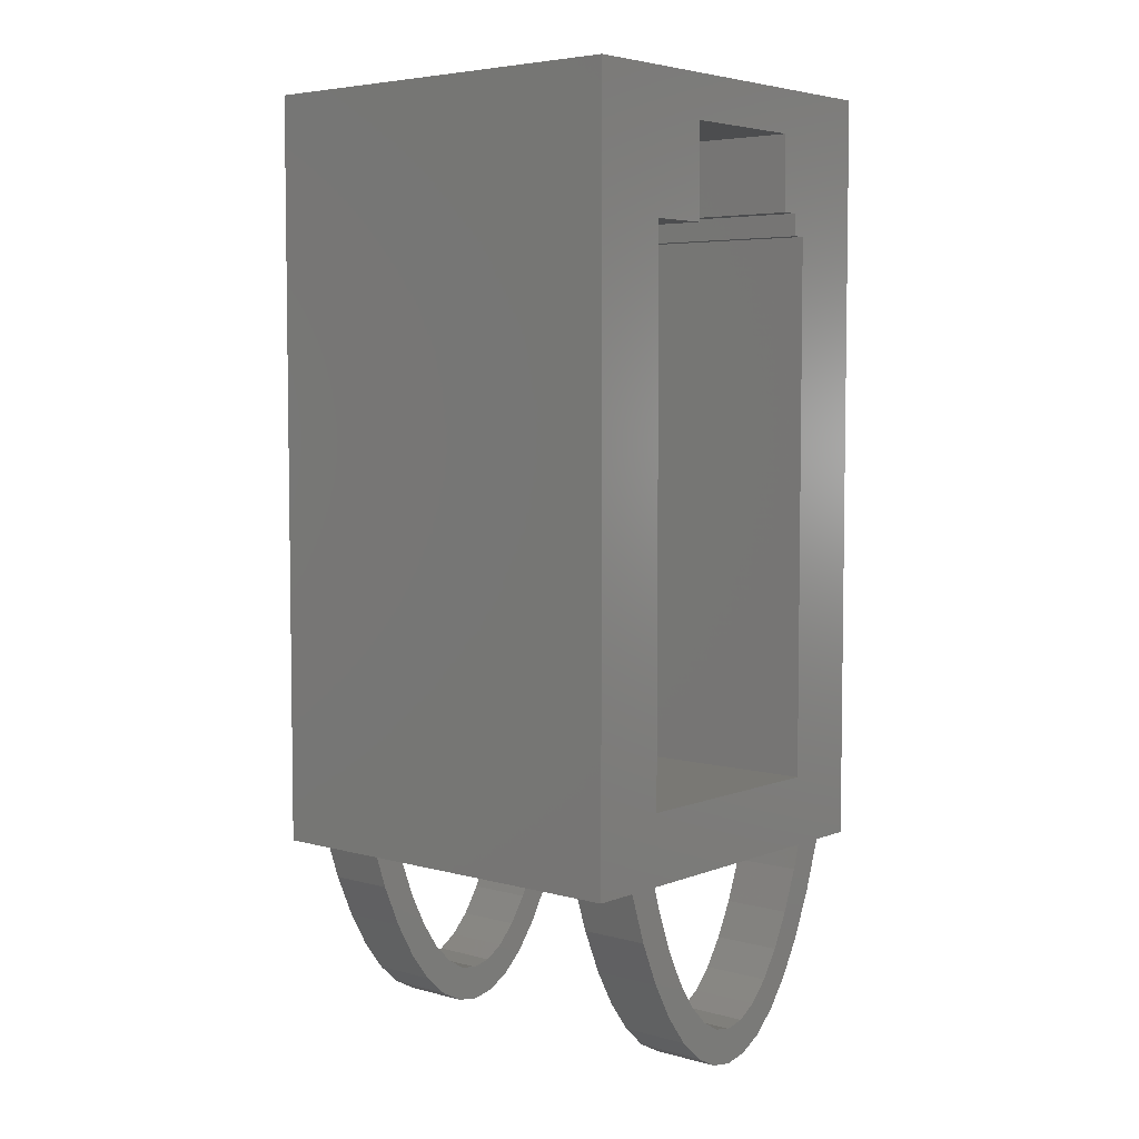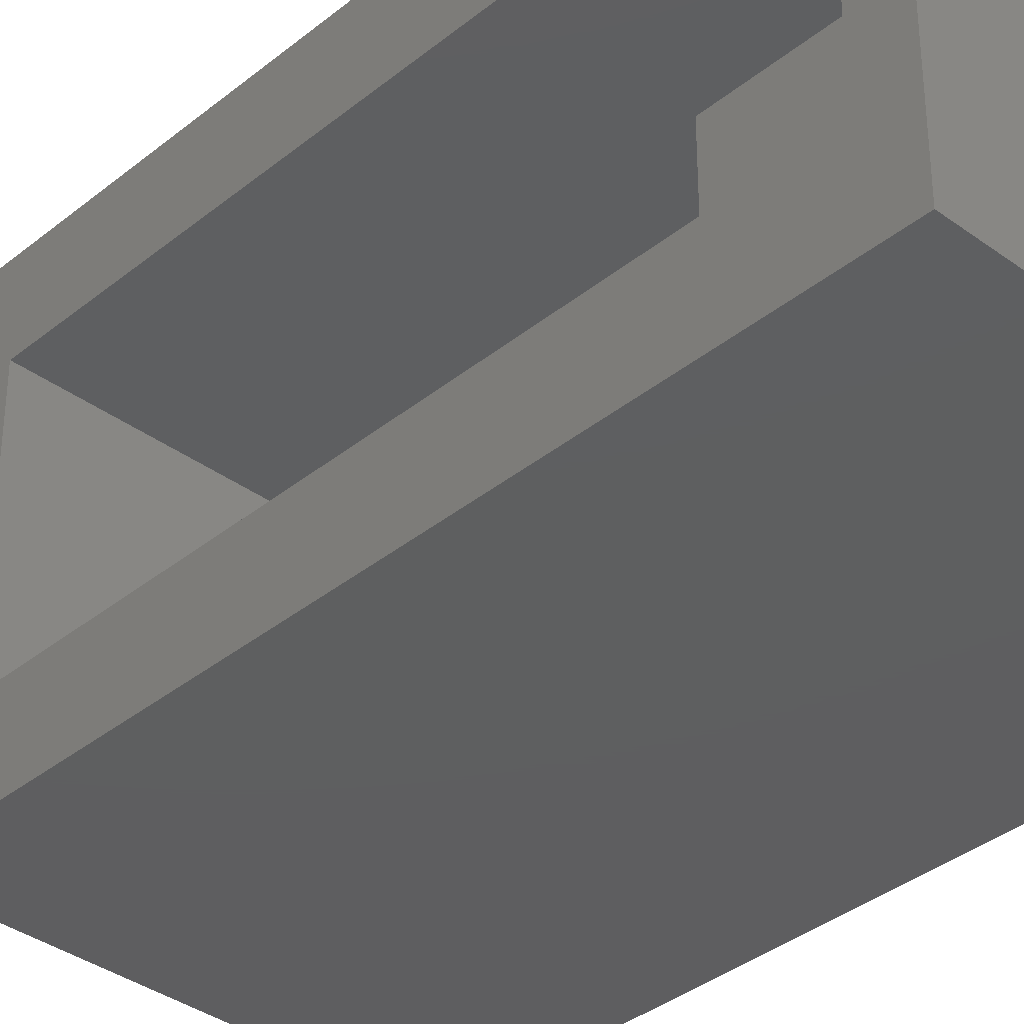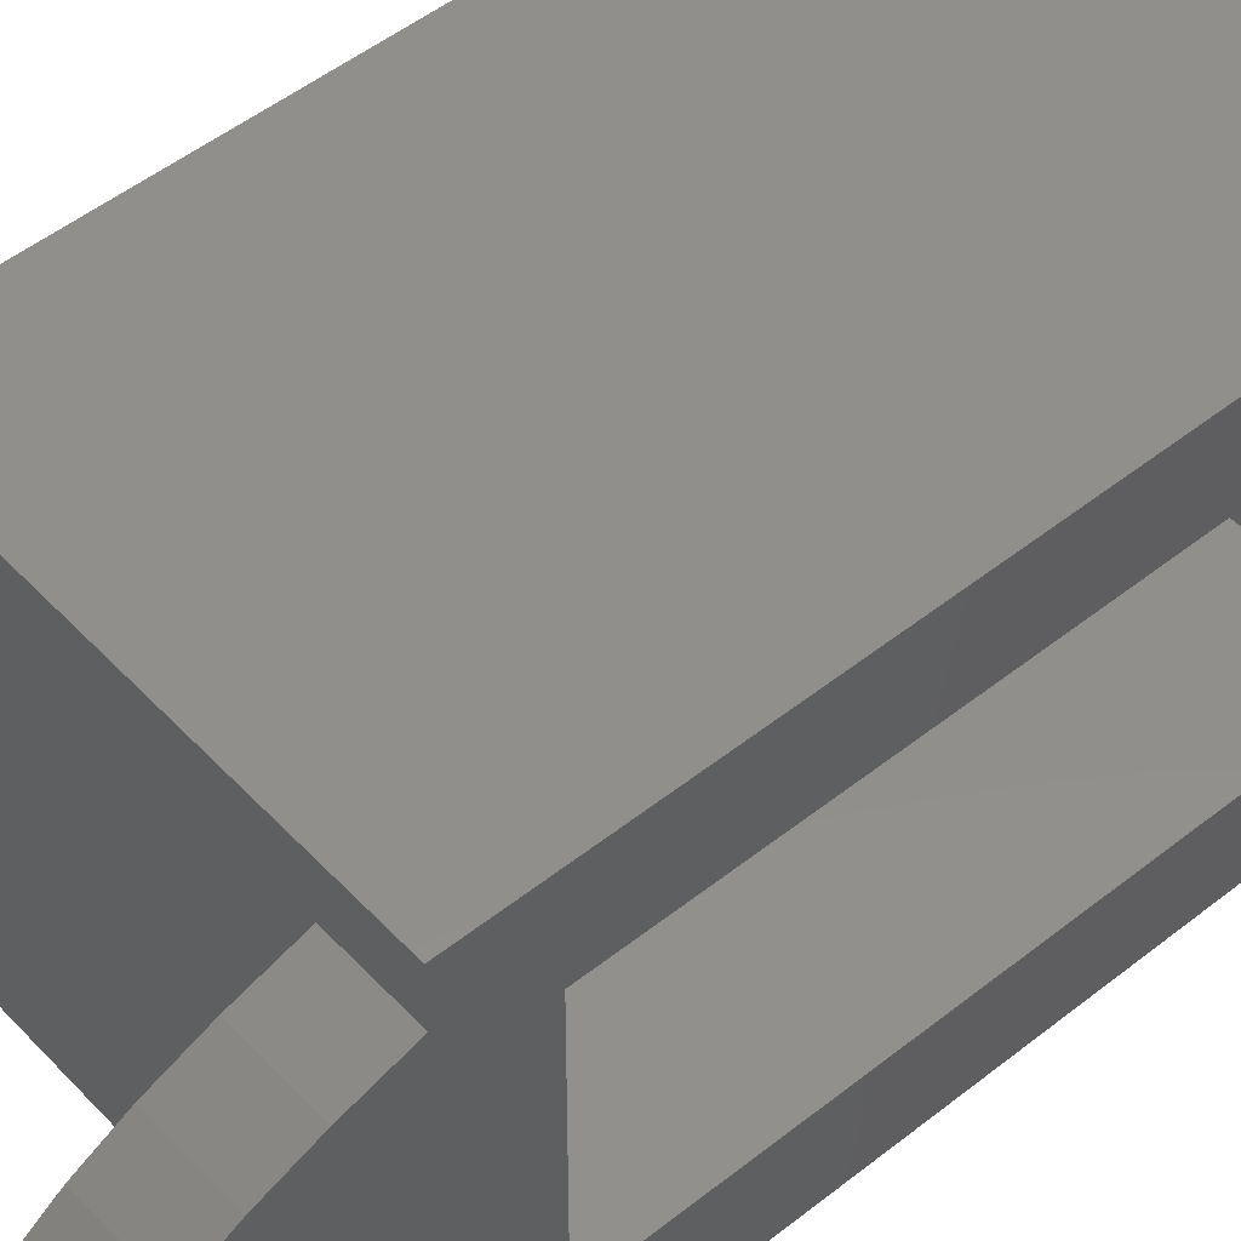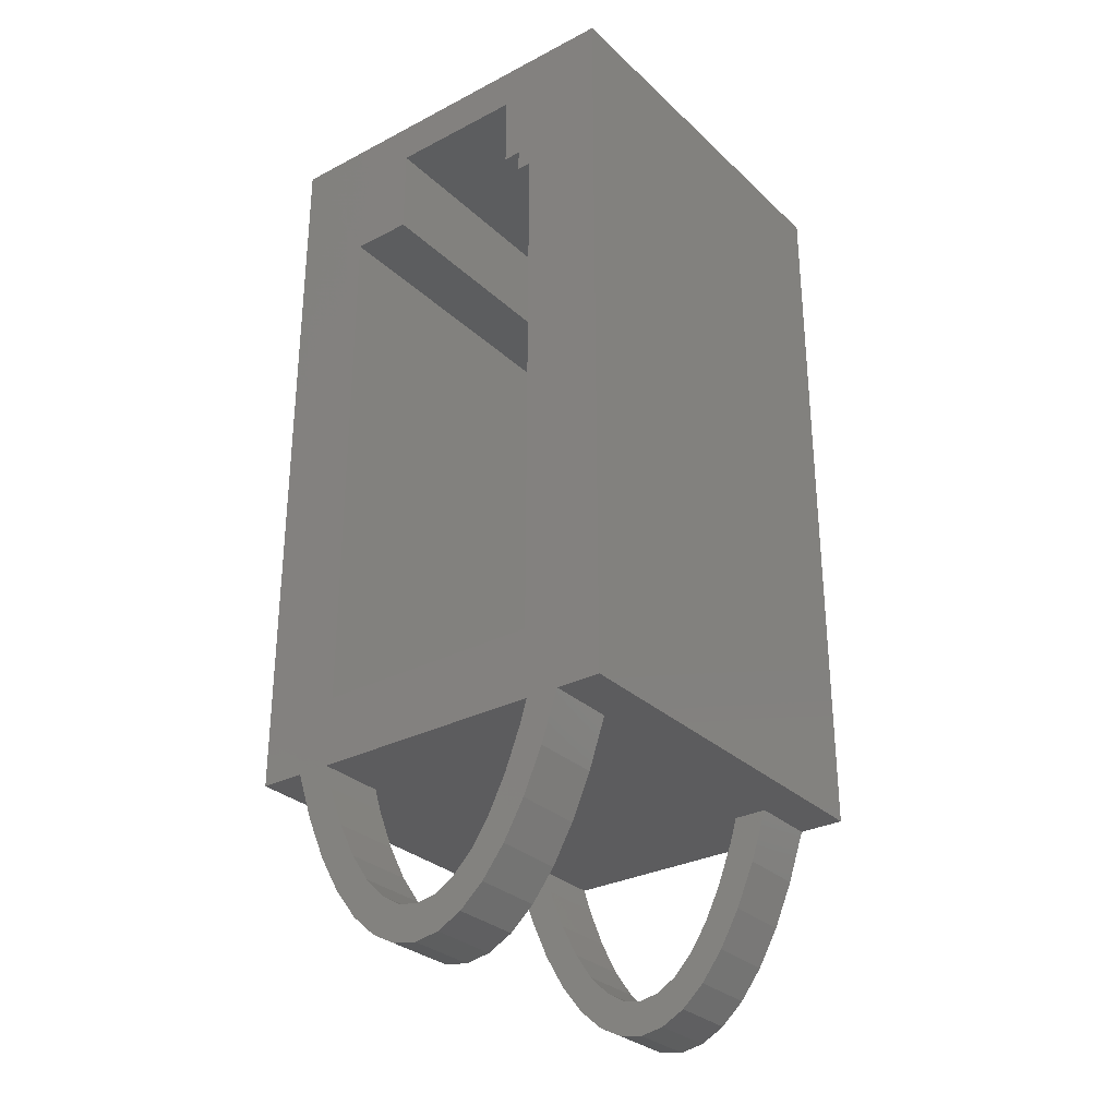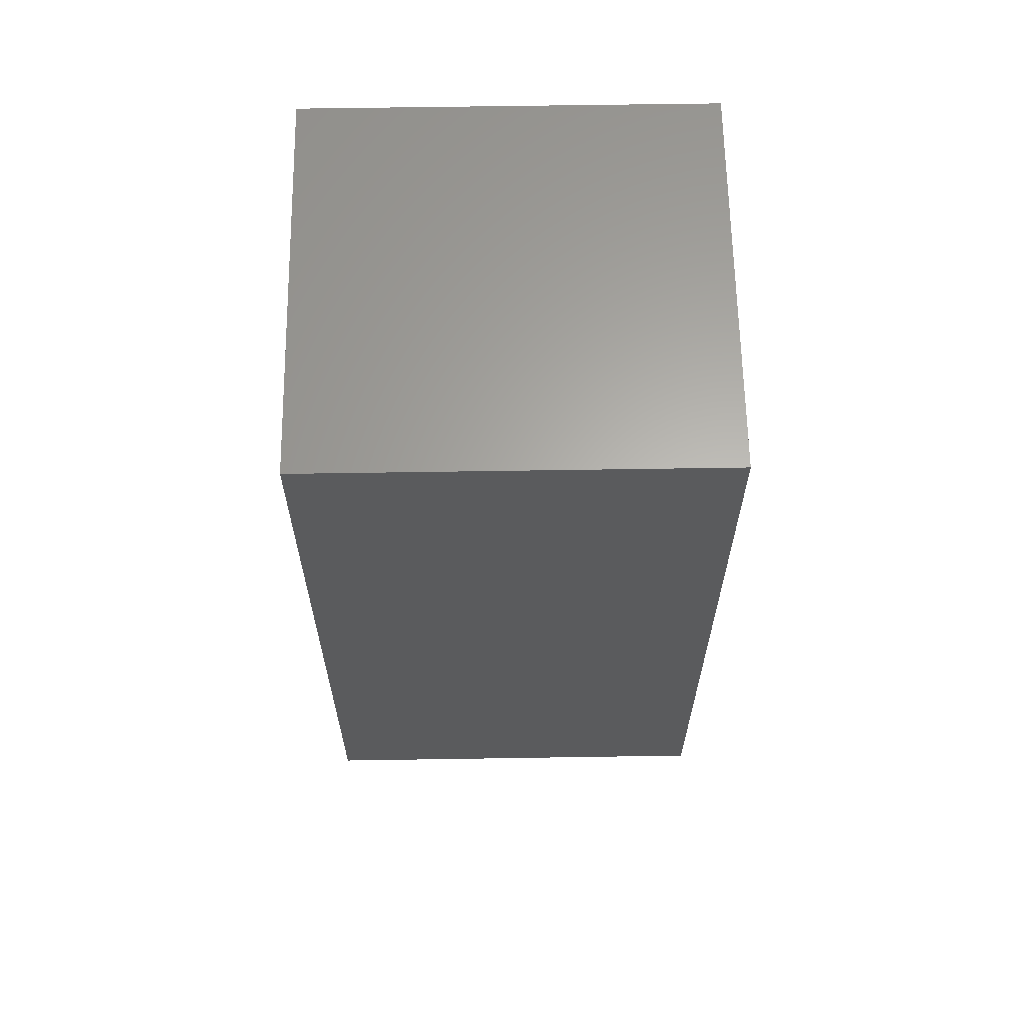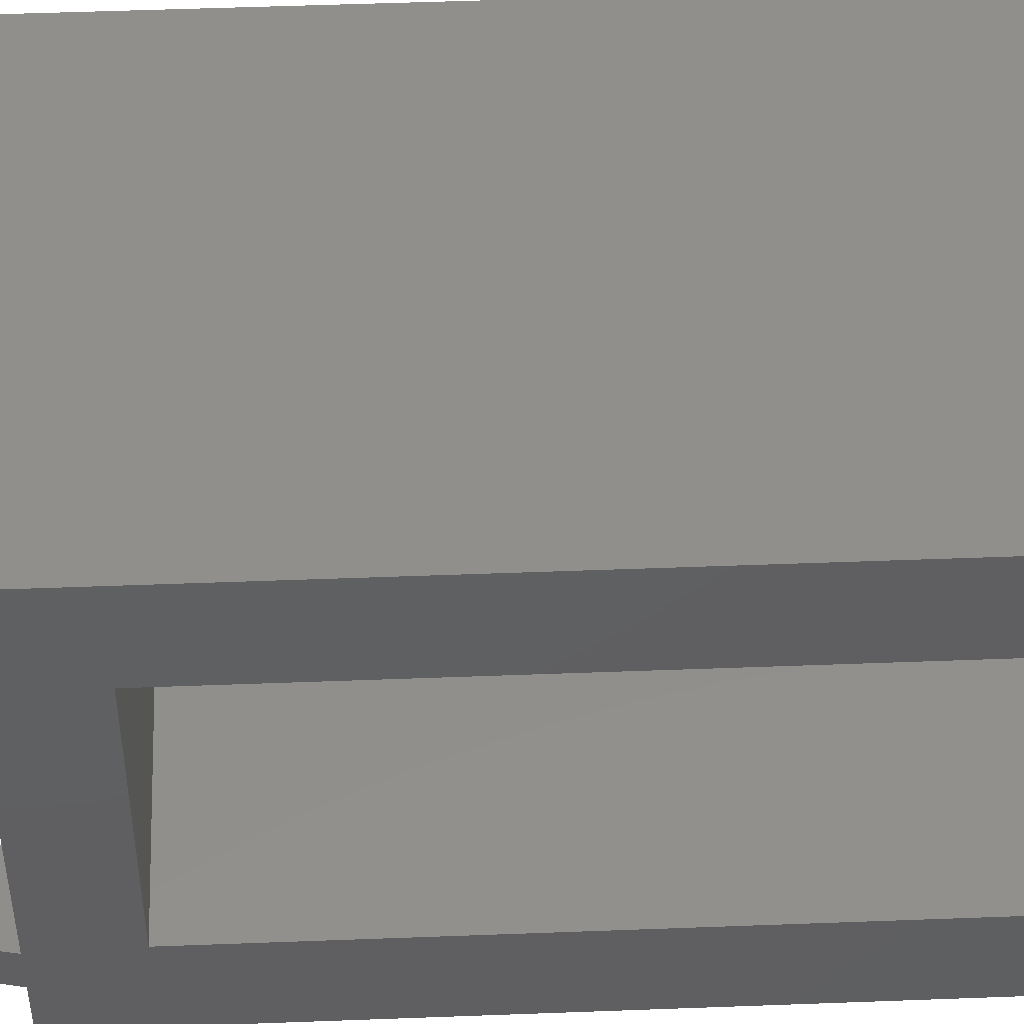
<metadata>
{"format":"stl","ext":"stl","renderer":"f3d","projection":"perspective","resolution":1024,"background":"white","views":[{"elev":5.1,"azim":40.1,"up":"+Z"},{"elev":-36.5,"azim":-43.6,"up":"+Y"},{"elev":50.2,"azim":-131.1,"up":"+Y"},{"elev":-30.1,"azim":127.1,"up":"+Z"},{"elev":63.4,"azim":179.1,"up":"+Z"},{"elev":50.1,"azim":-92.4,"up":"+Y"}]}
</metadata>
<code>
# stl→obj: 186 verts, 380 faces
v -17.5 -10 20.6
v 17.5 -4.7 20.6
v 17.5 -10 20.6
v -17.5 -4.7 20.6
v -17.5 10 -26.3
v 17.5 10 20.2
v -17.5 10 20.2
v 17.5 10 -26.3
v 17.5 -10 -26.3
v -17.5 -10 -26.3
v -17.5 8.8 20.2
v 17.5 8.8 20.2
v 17.5 8.8 20.6
v -17.5 8.8 20.6
v -17.5 7.3 22.1
v 17.5 8.8 22.1
v 17.5 7.3 22.1
v -17.5 8.8 22.1
v 17.5 7.3 28.6
v -17.5 7.3 28.6
v -17.5 -4.7 28.6
v 17.5 -4.7 28.6
v -17.5 14 -5.063
v -17.5 13.78 -10.54
v -17.5 17 -2.3
v -17.5 14 -2.3
v -17.5 13.34 -15.9
v -17.5 12.69 -21.03
v -17.5 11.84 -25.88
v -17.5 10.81 -30.35
v -17.5 10.22 -32.3
v -17.5 17 32.3
v -17.5 -11.84 -25.88
v -17.5 -10.81 -30.35
v -17.5 -12.69 -21.03
v -17.5 -13.34 -15.9
v -17.5 -13.78 -10.54
v -17.5 -14 -5.063
v -17.5 -14 -2.3
v -17.5 -17 -2.3
v -17.5 -17 32.3
v -17.5 -10.22 -32.3
v -17.5 17 -32.3
v -17.5 16.73 -11.11
v -17.5 17 -5.251
v -17.5 16.2 -16.82
v -17.5 15.41 -22.31
v -17.5 14.38 -27.48
v -17.5 13.12 -32.26
v -17.5 13.11 -32.3
v -17.5 -17 -32.3
v -17.5 -13.12 -32.26
v -17.5 -13.11 -32.3
v -17.5 -14.38 -27.48
v -17.5 -15.41 -22.31
v -17.5 -16.2 -16.82
v -17.5 -16.73 -11.11
v -17.5 -17 -5.251
v 17.5 -17 32.3
v 17.5 17 32.3
v 17.5 17 -1.3
v 17.5 14 -1.3
v 17.5 14 -2.3
v 17.5 -14 -2.3
v 17.5 -14 -1.3
v 17.5 -17 -1.3
v 17.5 17 -2.3
v 17.5 17 -32.3
v 17.5 -17 -2.3
v 17.5 -17 -32.3
v -11.5 10.22 -32.3
v -11.5 -10.22 -32.3
v 11.5 -13.11 -32.3
v 17.5 -13.11 -32.3
v 11.5 -10.22 -32.3
v 11.5 10.22 -32.3
v -11.5 -13.11 -32.3
v 17.5 10.22 -32.3
v 17.5 -10.22 -32.3
v 11.5 13.11 -32.3
v 17.5 13.11 -32.3
v -11.5 13.11 -32.3
v 11.5 0 -49.3
v 17.5 2.135 -48.93
v 17.5 0 -49.3
v 11.5 2.135 -48.93
v 17.5 11.66 -36.56
v 11.5 11.66 -36.56
v 17.5 6.27 -46
v 11.5 8.206 -43.49
v 17.5 8.206 -43.49
v 11.5 6.27 -46
v 11.5 10.01 -40.32
v 17.5 10.01 -40.32
v 11.5 9.603 -34.37
v 11.5 8.245 -37.9
v 11.5 6.758 -40.86
v 11.5 5.164 -43.21
v 11.5 3.489 -44.92
v 11.5 4.236 -47.82
v 11.5 1.758 -45.95
v 11.5 0 -46.3
v 11.5 -2.135 -48.93
v 11.5 -1.758 -45.95
v 11.5 -4.236 -47.82
v 11.5 -3.489 -44.92
v 11.5 -6.27 -46
v 11.5 -5.164 -43.21
v 11.5 -8.206 -43.49
v 11.5 -6.758 -40.86
v 11.5 -10.01 -40.32
v 11.5 -8.245 -37.9
v 11.5 -11.66 -36.56
v 11.5 -9.603 -34.37
v 17.5 -8.206 -43.49
v 17.5 -6.27 -46
v 17.5 4.236 -47.82
v 17.5 -11.66 -36.56
v 17.5 9.603 -34.37
v 17.5 8.245 -37.9
v 17.5 6.758 -40.86
v 17.5 5.164 -43.21
v 17.5 3.489 -44.92
v 17.5 1.758 -45.95
v 17.5 0 -46.3
v 17.5 -2.135 -48.93
v 17.5 -1.758 -45.95
v 17.5 -4.236 -47.82
v 17.5 -3.489 -44.92
v 17.5 -5.164 -43.21
v 17.5 -6.758 -40.86
v 17.5 -10.01 -40.32
v 17.5 -8.245 -37.9
v 17.5 -9.603 -34.37
v -17.5 0 -49.3
v -11.5 2.135 -48.93
v -11.5 0 -49.3
v -17.5 2.135 -48.93
v -11.5 11.66 -36.56
v -17.5 11.66 -36.56
v -11.5 6.27 -46
v -17.5 8.206 -43.49
v -11.5 8.206 -43.49
v -17.5 6.27 -46
v -17.5 10.01 -40.32
v -11.5 10.01 -40.32
v -17.5 9.603 -34.37
v -17.5 8.245 -37.9
v -17.5 6.758 -40.86
v -17.5 5.164 -43.21
v -17.5 3.489 -44.92
v -17.5 4.236 -47.82
v -17.5 1.758 -45.95
v -17.5 0 -46.3
v -17.5 -2.135 -48.93
v -17.5 -1.758 -45.95
v -17.5 -4.236 -47.82
v -17.5 -3.489 -44.92
v -17.5 -6.27 -46
v -17.5 -5.164 -43.21
v -17.5 -8.206 -43.49
v -17.5 -6.758 -40.86
v -17.5 -10.01 -40.32
v -17.5 -8.245 -37.9
v -17.5 -11.66 -36.56
v -17.5 -9.603 -34.37
v -11.5 -8.206 -43.49
v -11.5 -6.27 -46
v -11.5 4.236 -47.82
v -11.5 -11.66 -36.56
v -11.5 9.603 -34.37
v -11.5 8.245 -37.9
v -11.5 6.758 -40.86
v -11.5 5.164 -43.21
v -11.5 3.489 -44.92
v -11.5 1.758 -45.95
v -11.5 0 -46.3
v -11.5 -2.135 -48.93
v -11.5 -1.758 -45.95
v -11.5 -4.236 -47.82
v -11.5 -3.489 -44.92
v -11.5 -5.164 -43.21
v -11.5 -6.758 -40.86
v -11.5 -10.01 -40.32
v -11.5 -8.245 -37.9
v -11.5 -9.603 -34.37
f 1 2 3
f 2 1 4
f 5 6 7
f 6 5 8
f 9 1 3
f 1 9 10
f 11 6 12
f 6 11 7
f 11 13 14
f 13 11 12
f 15 16 17
f 16 15 18
f 14 16 18
f 16 14 13
f 15 19 20
f 19 15 17
f 21 19 22
f 19 21 20
f 2 21 22
f 21 2 4
f 5 23 24
f 7 25 26
f 5 24 27
f 5 27 28
f 5 28 29
f 23 5 26
f 5 29 30
f 5 30 31
f 26 5 7
f 25 7 32
f 14 7 11
f 18 7 14
f 7 18 32
f 20 18 15
f 18 20 32
f 21 32 20
f 33 10 34
f 35 10 33
f 36 10 35
f 37 10 36
f 38 10 37
f 39 10 38
f 10 39 1
f 40 1 39
f 21 41 32
f 1 41 21
f 41 1 40
f 4 1 21
f 31 10 5
f 34 10 42
f 42 10 31
f 43 44 45
f 43 46 44
f 43 47 46
f 43 48 47
f 43 49 48
f 49 43 50
f 51 52 53
f 51 54 52
f 51 55 54
f 51 56 55
f 51 57 56
f 57 51 58
f 32 59 60
f 59 32 41
f 6 61 60
f 62 6 63
f 61 6 62
f 60 16 6
f 60 19 16
f 60 22 19
f 22 3 2
f 64 3 65
f 59 22 60
f 59 3 22
f 66 3 59
f 3 66 65
f 8 67 63
f 8 63 6
f 67 8 68
f 9 68 8
f 3 64 9
f 69 9 64
f 9 70 68
f 70 9 69
f 13 6 16
f 6 13 12
f 16 19 17
f 42 71 72
f 71 42 31
f 70 73 74
f 72 75 73
f 75 72 76
f 72 73 77
f 70 77 73
f 51 77 70
f 77 51 53
f 75 78 79
f 78 75 76
f 80 68 81
f 71 76 72
f 76 71 80
f 82 80 71
f 80 82 68
f 43 82 50
f 82 43 68
f 74 79 78
f 81 68 70
f 70 74 78
f 70 78 81
f 41 66 59
f 40 66 41
f 40 69 66
f 58 69 40
f 70 58 51
f 58 70 69
f 61 32 60
f 25 61 67
f 61 25 32
f 67 45 25
f 68 45 67
f 45 68 43
f 5 9 8
f 9 5 10
f 83 84 85
f 84 83 86
f 87 80 81
f 80 87 88
f 89 90 91
f 90 89 92
f 91 93 94
f 93 91 90
f 95 80 88
f 96 88 93
f 80 95 76
f 88 96 95
f 97 93 90
f 93 97 96
f 98 90 92
f 90 98 97
f 99 92 100
f 92 99 98
f 101 100 86
f 100 101 99
f 102 86 83
f 86 102 101
f 103 102 83
f 102 103 104
f 105 104 103
f 104 105 106
f 107 106 105
f 106 107 108
f 109 108 107
f 108 109 110
f 111 110 109
f 110 111 112
f 113 112 111
f 112 113 114
f 73 114 113
f 114 73 75
f 107 115 109
f 115 107 116
f 94 88 87
f 88 94 93
f 100 89 117
f 89 100 92
f 86 117 84
f 117 86 100
f 113 74 73
f 74 113 118
f 119 81 78
f 81 119 87
f 120 87 119
f 87 120 94
f 121 94 120
f 94 121 91
f 122 91 121
f 91 122 89
f 123 89 122
f 89 123 117
f 124 117 123
f 117 124 84
f 125 84 124
f 125 85 84
f 126 125 127
f 125 126 85
f 128 127 129
f 127 128 126
f 116 129 130
f 129 116 128
f 115 130 131
f 130 115 116
f 132 131 133
f 118 133 134
f 131 132 115
f 74 134 79
f 133 118 132
f 134 74 118
f 62 67 61
f 67 62 63
f 66 64 65
f 64 66 69
f 109 132 111
f 132 109 115
f 107 128 116
f 128 107 105
f 105 126 128
f 126 105 103
f 103 85 126
f 85 103 83
f 111 118 113
f 118 111 132
f 101 125 124
f 125 101 102
f 95 78 76
f 78 95 119
f 97 120 96
f 120 97 121
f 96 119 95
f 119 96 120
f 99 122 98
f 122 99 123
f 98 121 97
f 121 98 122
f 99 124 123
f 124 99 101
f 133 114 134
f 114 133 112
f 129 108 130
f 108 129 106
f 134 75 79
f 75 134 114
f 131 112 133
f 112 131 110
f 130 110 131
f 110 130 108
f 104 129 127
f 129 104 106
f 102 127 125
f 127 102 104
f 135 136 137
f 136 135 138
f 139 50 82
f 50 139 140
f 50 140 49
f 141 142 143
f 142 141 144
f 143 145 146
f 145 143 142
f 45 24 23
f 47 27 24
f 30 48 49
f 47 28 27
f 47 29 28
f 147 49 140
f 48 30 29
f 148 140 145
f 49 147 30
f 140 148 147
f 149 145 142
f 145 149 148
f 150 142 144
f 142 150 149
f 151 144 152
f 144 151 150
f 153 152 138
f 152 153 151
f 154 138 135
f 138 154 153
f 155 154 135
f 154 155 156
f 157 156 155
f 156 157 158
f 159 158 157
f 158 159 160
f 161 160 159
f 160 161 162
f 163 162 161
f 162 163 164
f 165 164 163
f 164 165 166
f 52 166 165
f 166 52 34
f 54 34 52
f 34 54 33
f 55 33 54
f 33 55 35
f 56 35 55
f 35 56 36
f 57 36 56
f 36 57 37
f 58 37 57
f 37 58 38
f 40 38 58
f 38 40 39
f 24 45 44
f 24 44 46
f 24 46 47
f 29 47 48
f 45 23 25
f 25 23 26
f 159 167 161
f 167 159 168
f 146 140 139
f 140 146 145
f 152 141 169
f 141 152 144
f 138 169 136
f 169 138 152
f 165 77 53
f 77 165 170
f 53 52 165
f 171 82 71
f 82 171 139
f 172 139 171
f 139 172 146
f 173 146 172
f 146 173 143
f 174 143 173
f 143 174 141
f 175 141 174
f 141 175 169
f 176 169 175
f 169 176 136
f 177 136 176
f 177 137 136
f 178 177 179
f 177 178 137
f 180 179 181
f 179 180 178
f 168 181 182
f 181 168 180
f 167 182 183
f 182 167 168
f 184 183 185
f 170 185 186
f 183 184 167
f 77 186 72
f 185 170 184
f 186 77 170
f 161 184 163
f 184 161 167
f 159 180 168
f 180 159 157
f 157 178 180
f 178 157 155
f 155 137 178
f 137 155 135
f 163 170 165
f 170 163 184
f 153 177 176
f 177 153 154
f 147 71 31
f 71 147 171
f 147 31 30
f 149 172 148
f 172 149 173
f 148 171 147
f 171 148 172
f 151 174 150
f 174 151 175
f 150 173 149
f 173 150 174
f 151 176 175
f 176 151 153
f 185 166 186
f 166 185 164
f 181 160 182
f 160 181 158
f 186 42 72
f 42 186 166
f 166 34 42
f 183 164 185
f 164 183 162
f 182 162 183
f 162 182 160
f 156 181 179
f 181 156 158
f 154 179 177
f 179 154 156

</code>
